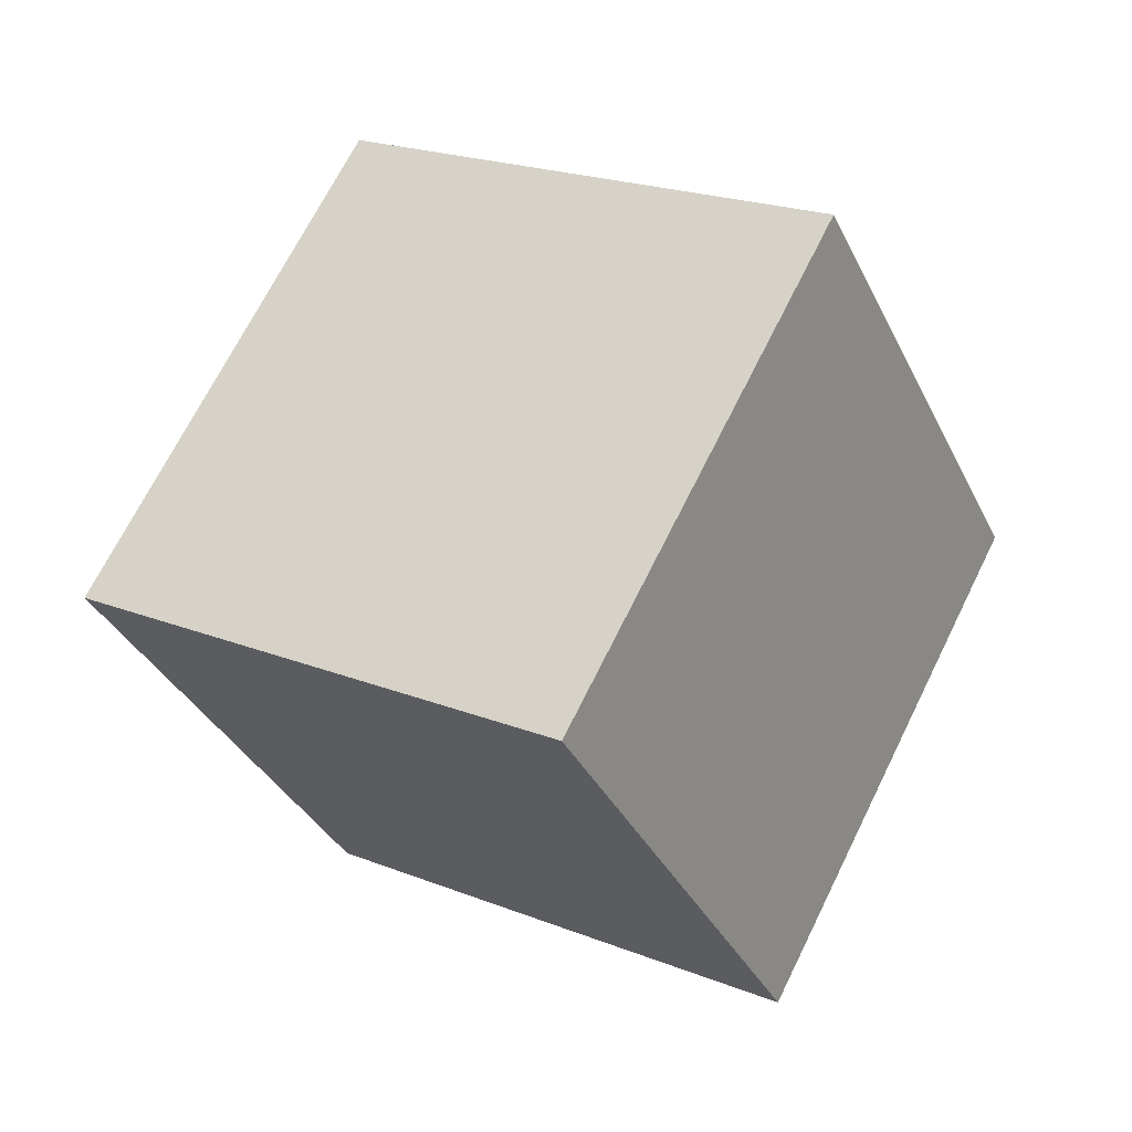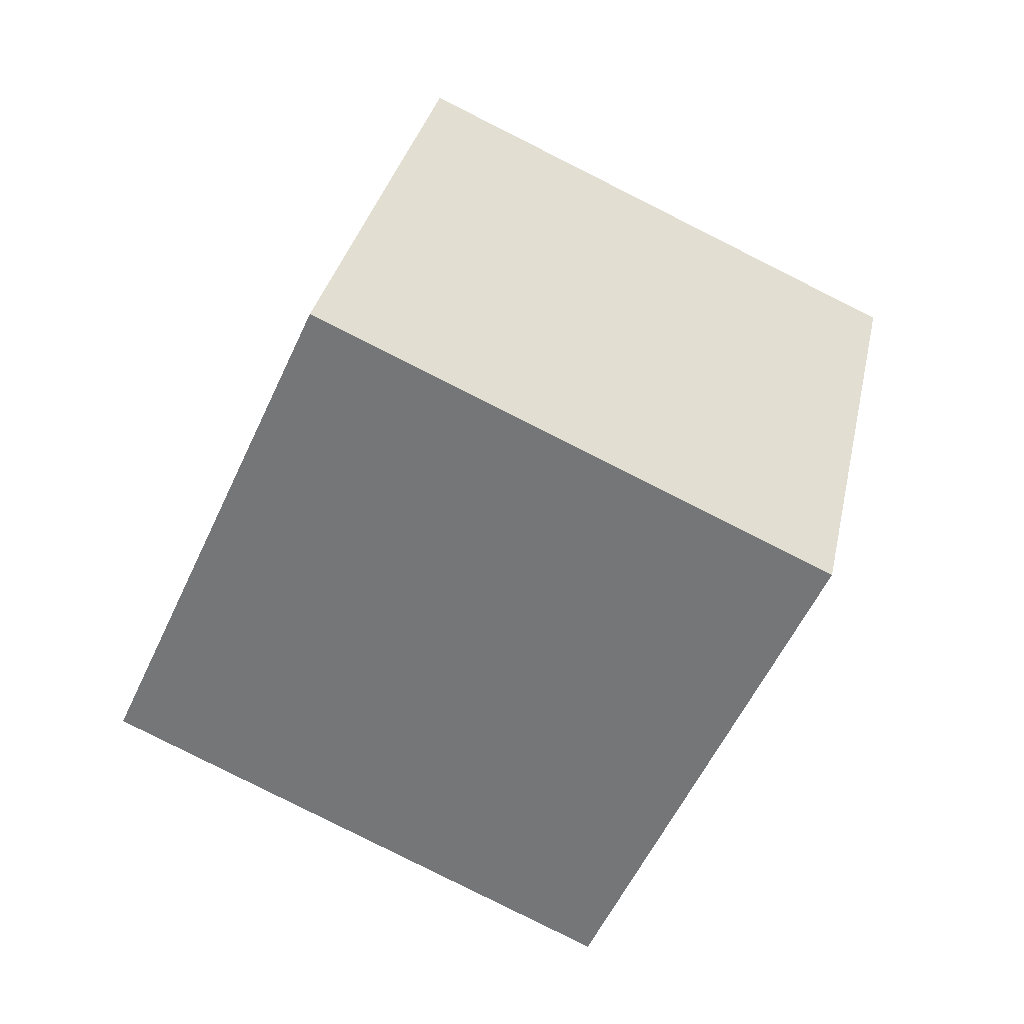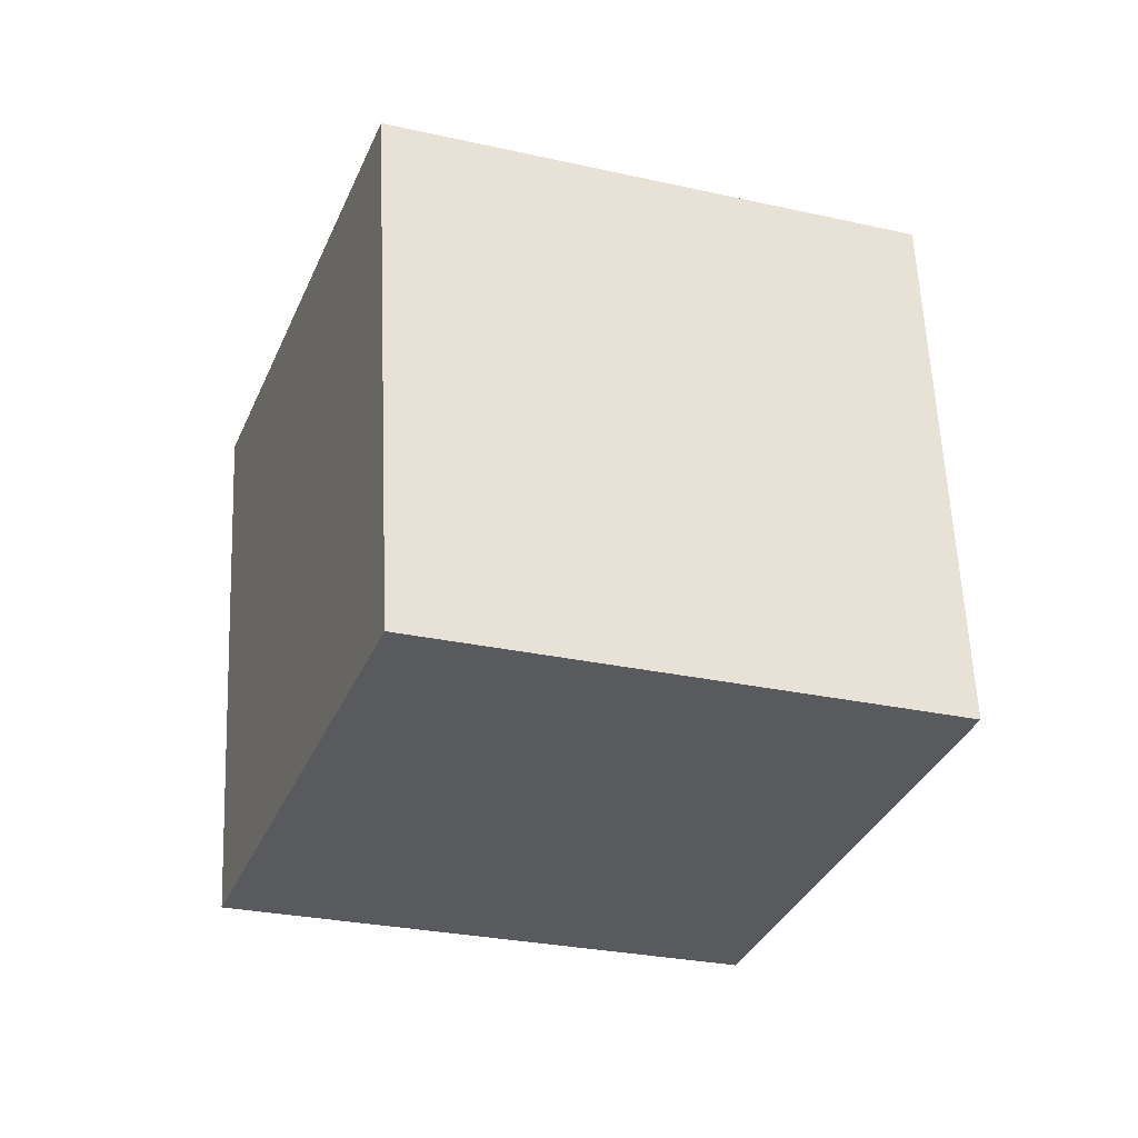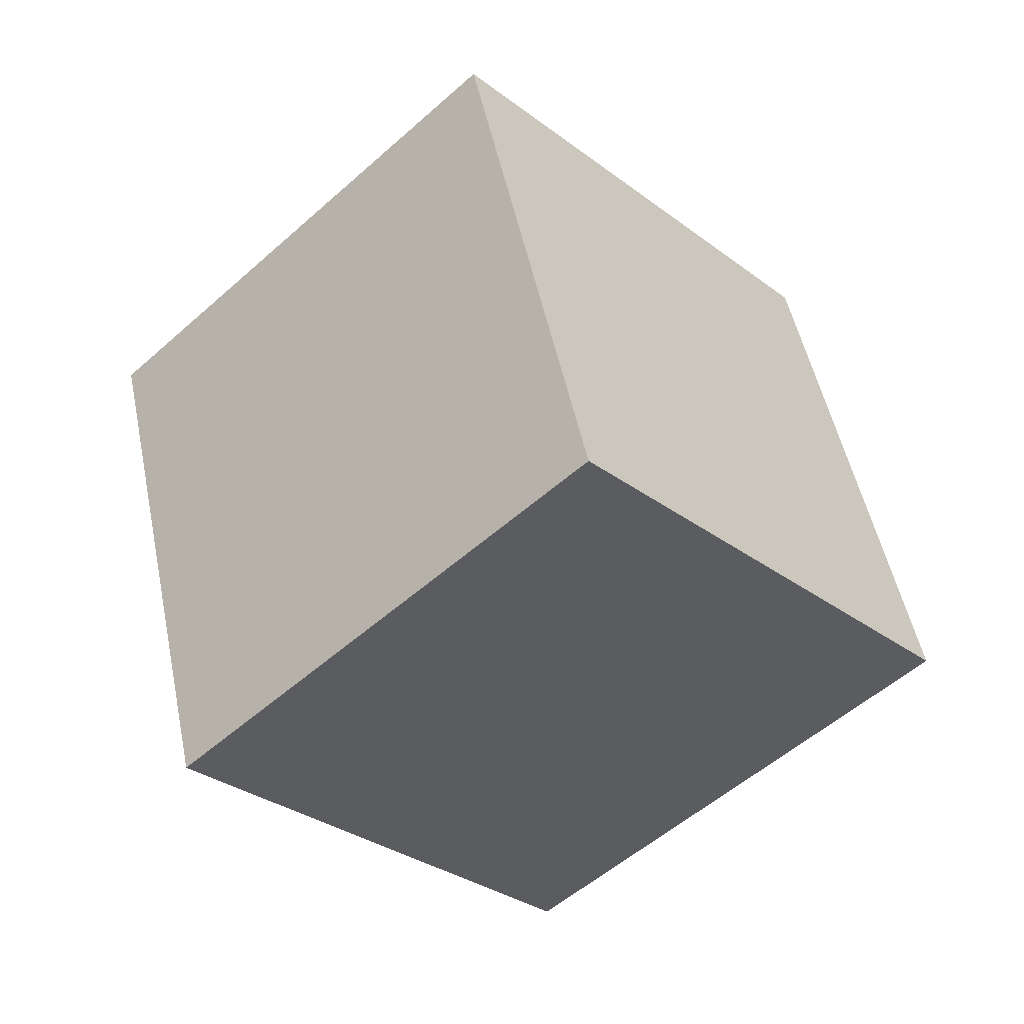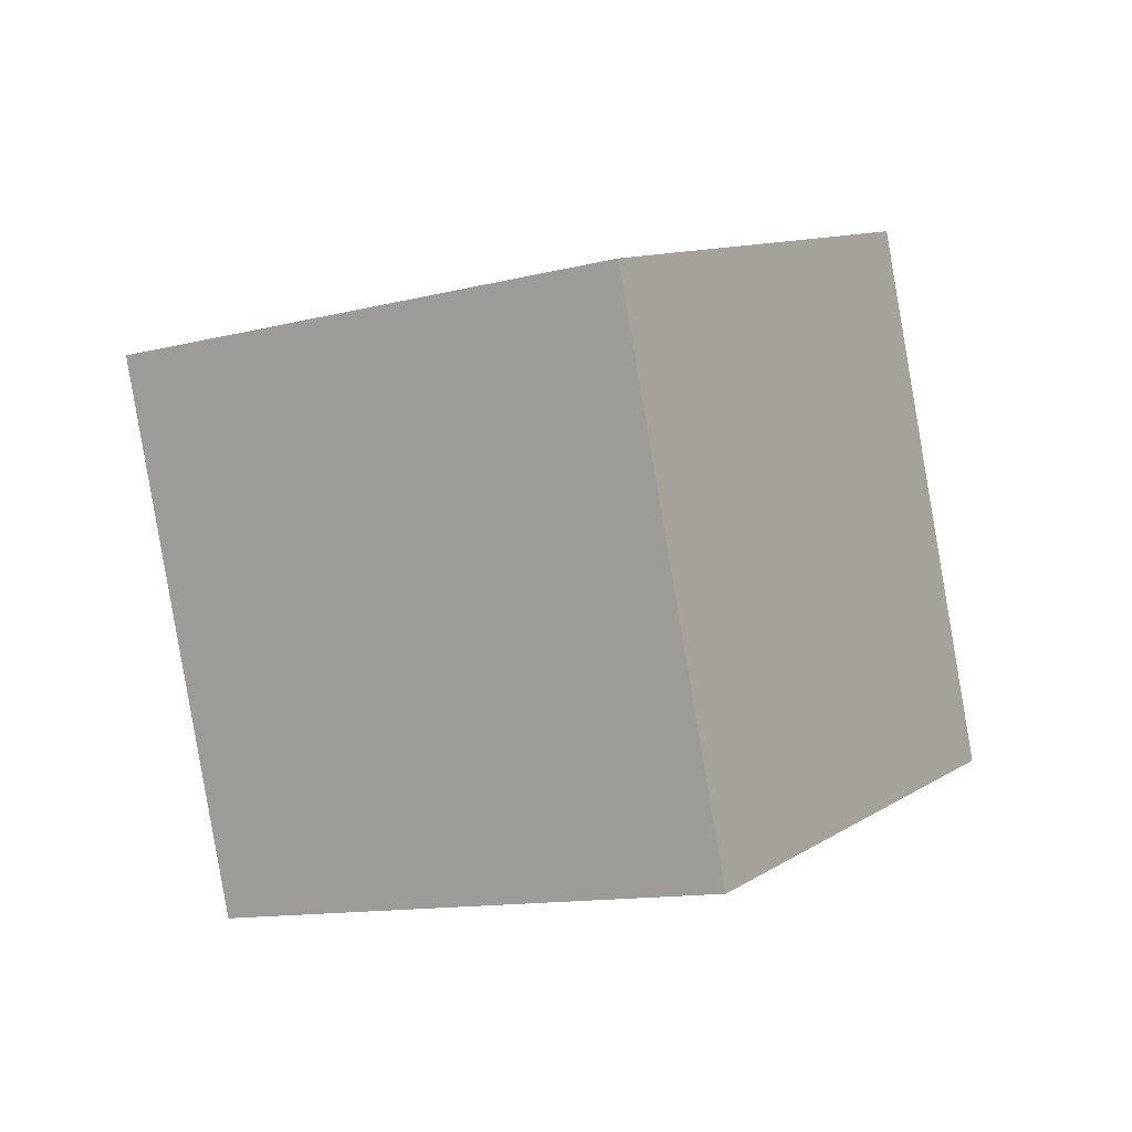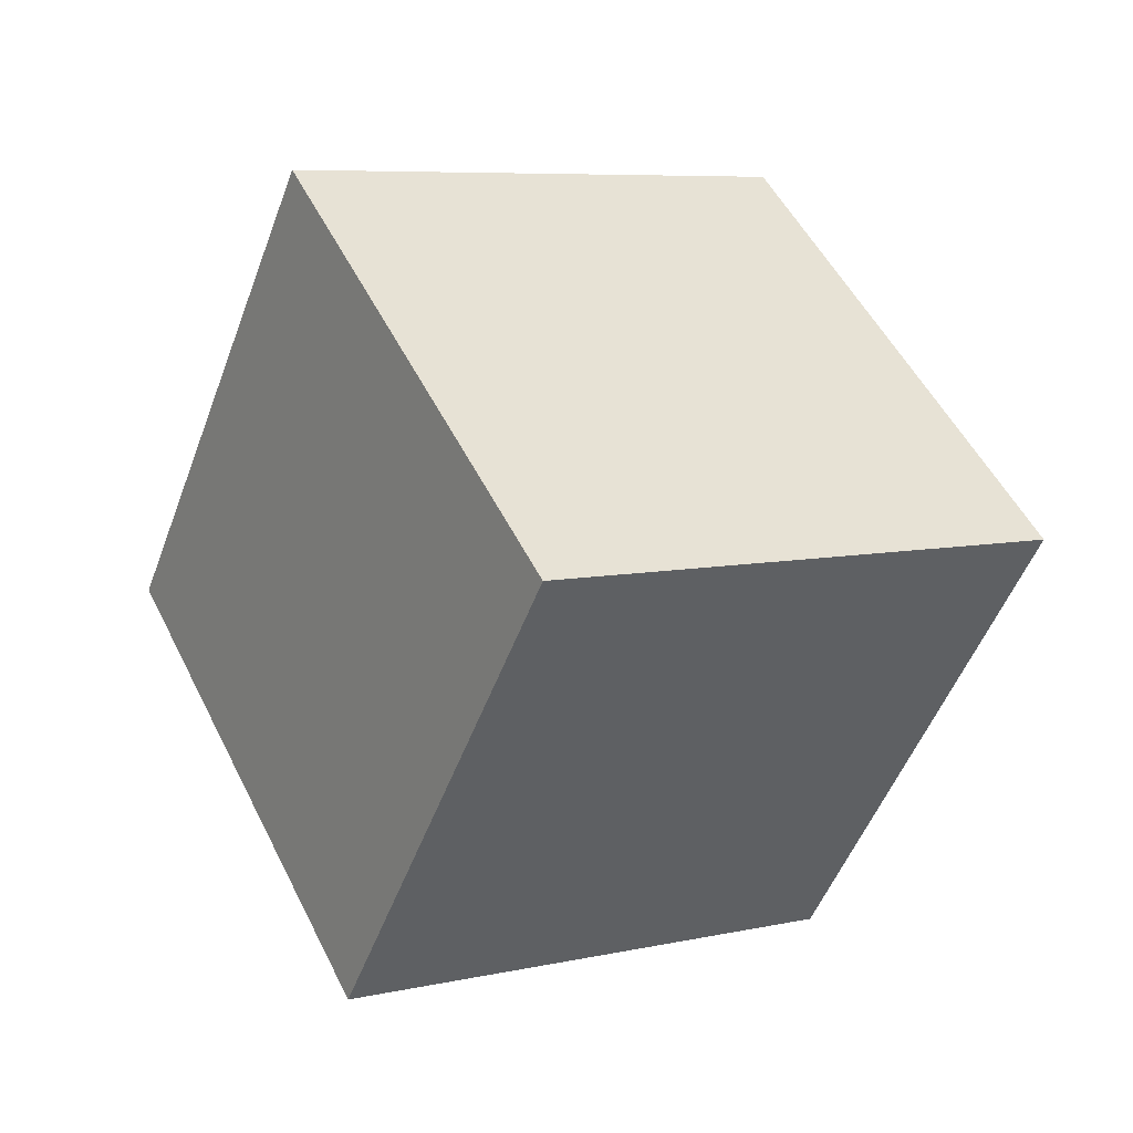
<metadata>
{"format":"obj","ext":"obj","renderer":"f3d","projection":"perspective","resolution":1024,"background":"white","views":[{"elev":64.0,"azim":5.9,"up":"+Y"},{"elev":34.8,"azim":171.0,"up":"+Y"},{"elev":52.9,"azim":-159.1,"up":"+Z"},{"elev":-22.9,"azim":65.3,"up":"+Z"},{"elev":-17.9,"azim":-77.8,"up":"+Y"},{"elev":54.0,"azim":134.2,"up":"+Y"}]}
</metadata>
<code>
o Cube.016_Cube.977
v -1.467 -2.104 0.6328
v -2.025 -0.8104 0.5094
v -0.9774 -2.019 -0.6911
v -1.536 -0.7254 -0.8145
v -0.2633 -1.538 1.114
v -0.8214 -0.2451 0.9906
v 0.2261 -1.454 -0.21
v -0.332 -0.1602 -0.3333
f 2 3 1
f 4 7 3
f 8 5 7
f 6 1 5
f 3 5 1
f 4 6 8
f 2 4 3
f 4 8 7
f 8 6 5
f 6 2 1
f 3 7 5
f 4 2 6

</code>
